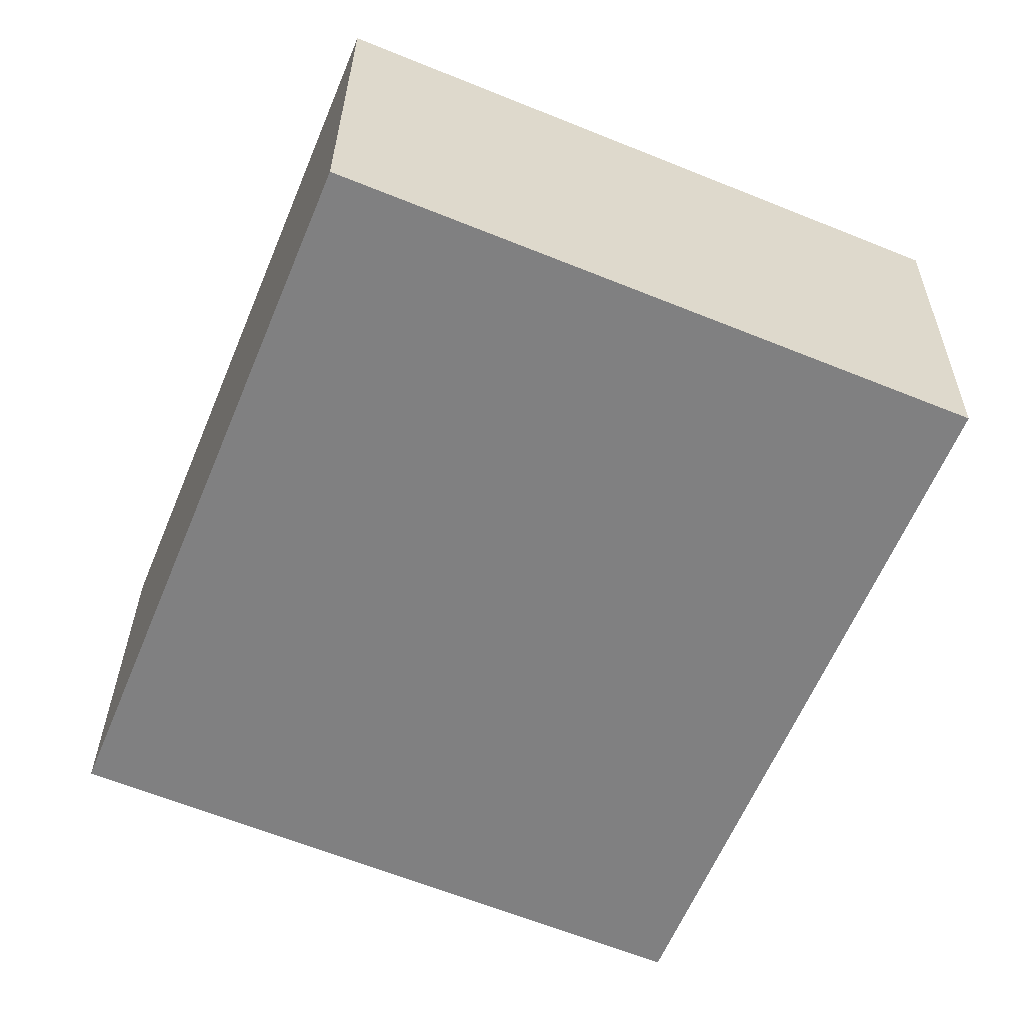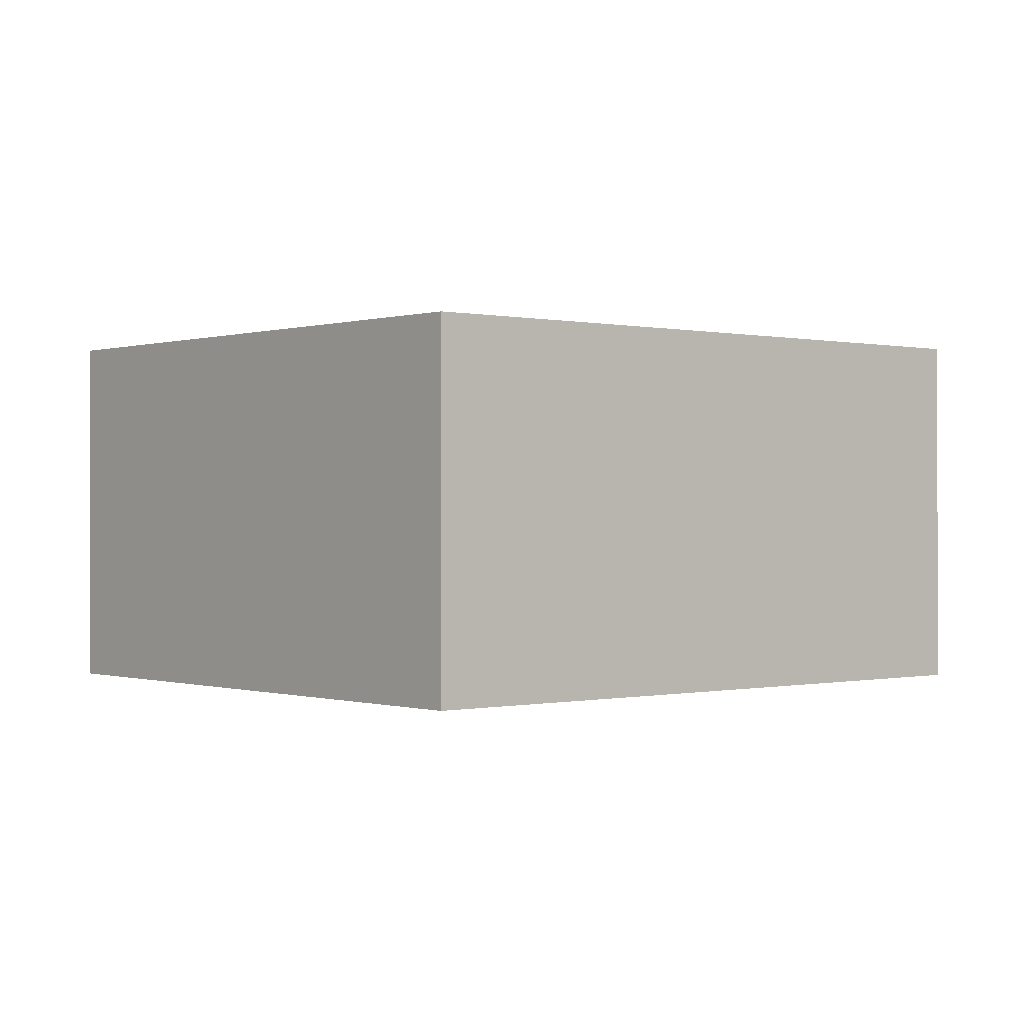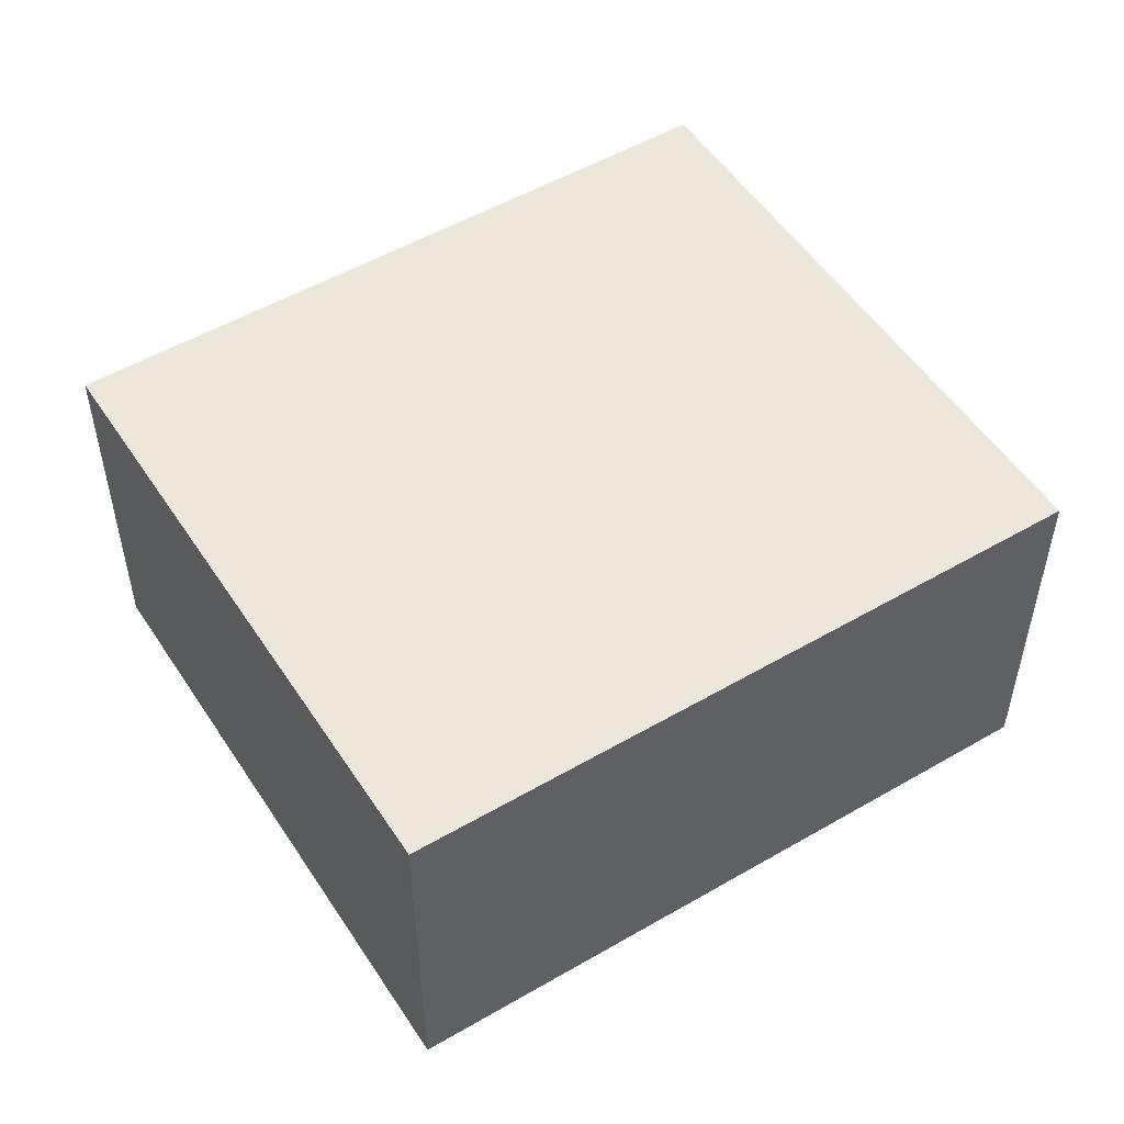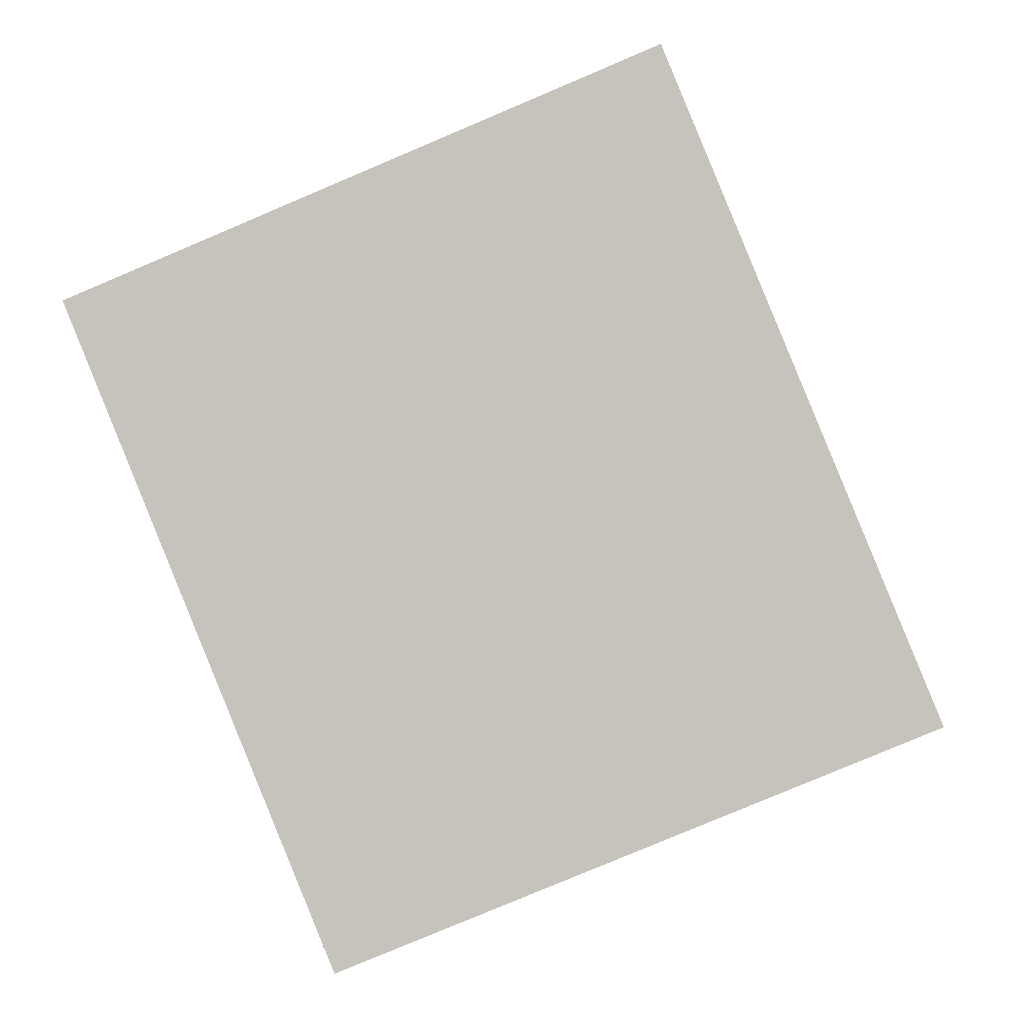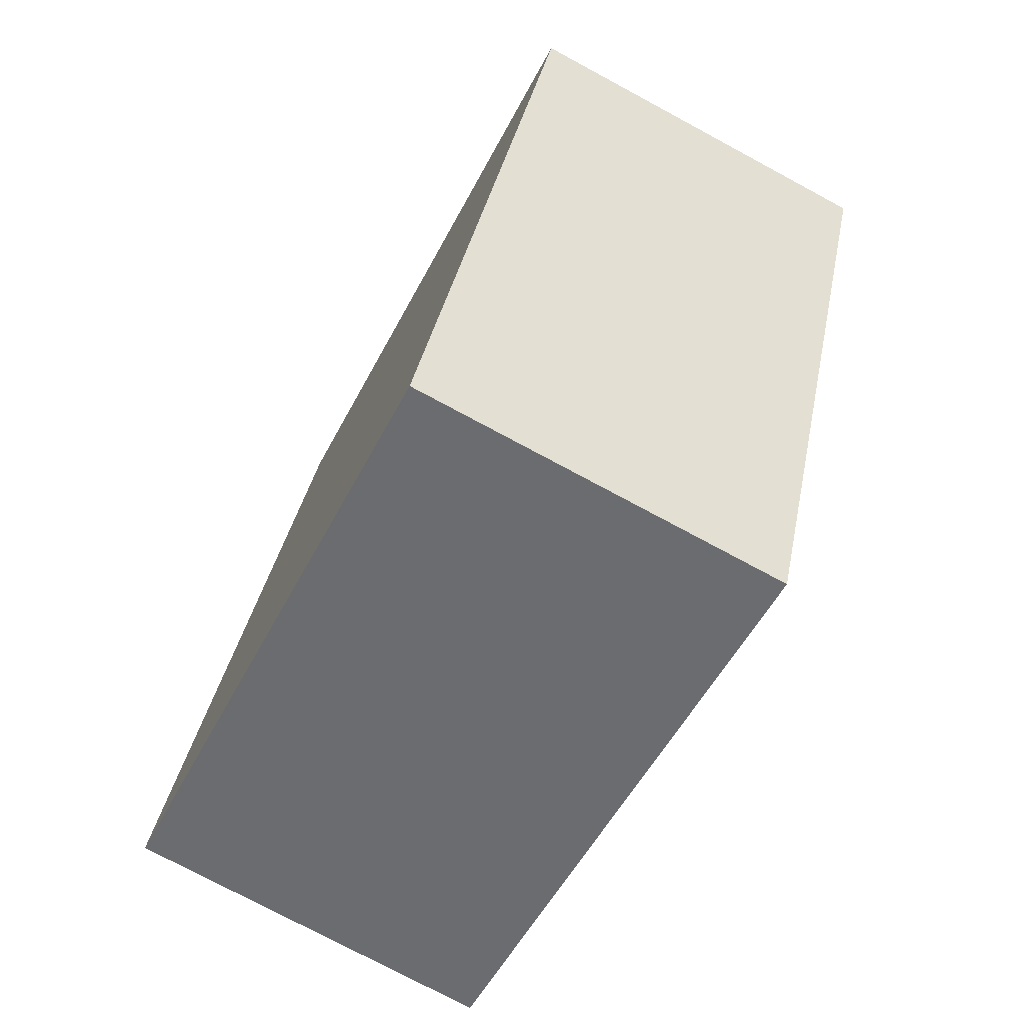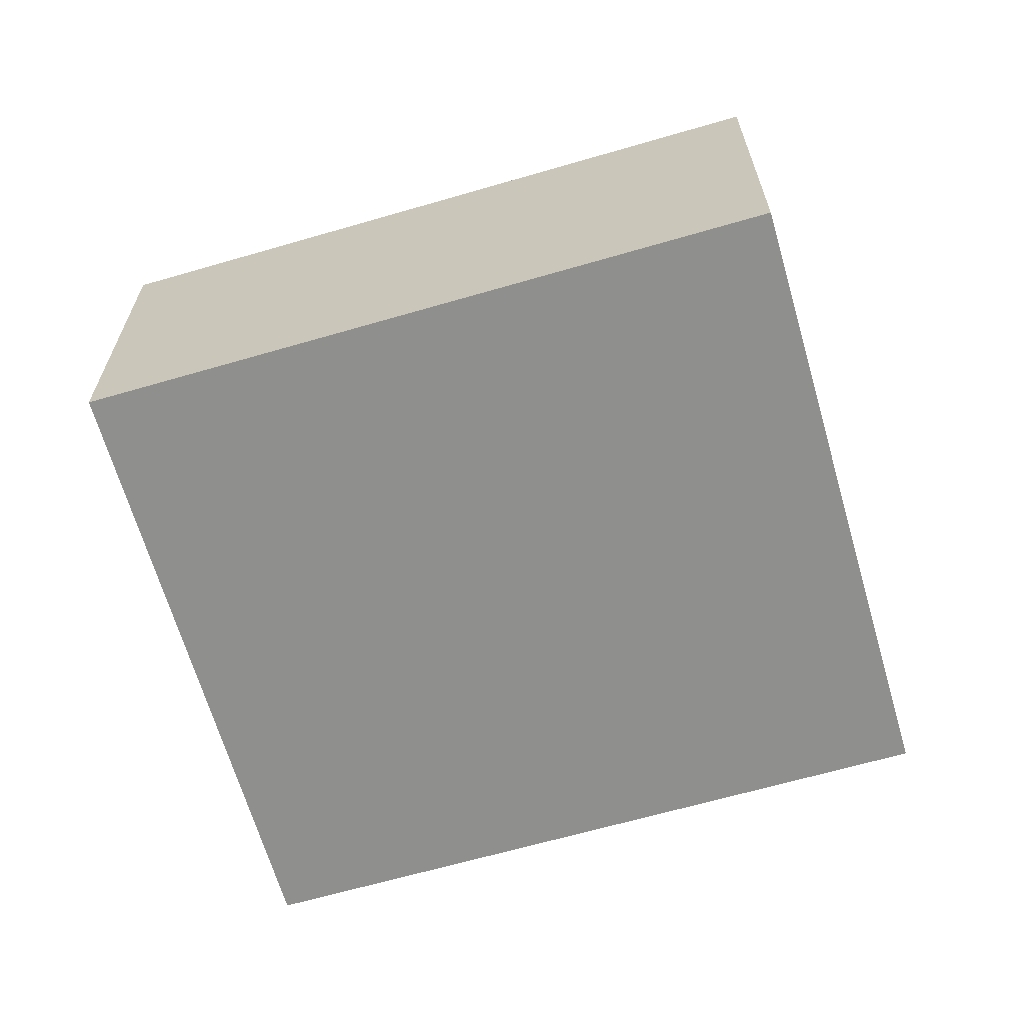
<metadata>
{"format":"obj","ext":"obj","renderer":"f3d","projection":"perspective","resolution":1024,"background":"white","views":[{"elev":29.7,"azim":0.6,"up":"+Z"},{"elev":-0.1,"azim":72.0,"up":"+Y"},{"elev":52.2,"azim":-99.8,"up":"+Y"},{"elev":-0.3,"azim":-175.2,"up":"+Z"},{"elev":-75.5,"azim":61.7,"up":"+Z"},{"elev":-65.3,"azim":-51.4,"up":"+Y"}]}
</metadata>
<code>
v  0 5.503 3.37e-16
v  12.91 5.503 6.232
v  8.837 5.503 -3.676
v  4.055 5.503 9.893
v  8.837 2.251e-16 -3.676
v  0 0 0
v  4.055 -6.058e-16 9.893
v  12.91 -3.816e-16 6.232
g defaultobject
f 1 2 3
f 2 1 4
f 5 1 3
f 1 5 6
f 6 4 1
f 4 6 7
f 7 2 4
f 2 7 8
f 8 3 2
f 3 8 5
f 8 6 5
f 6 8 7

</code>
